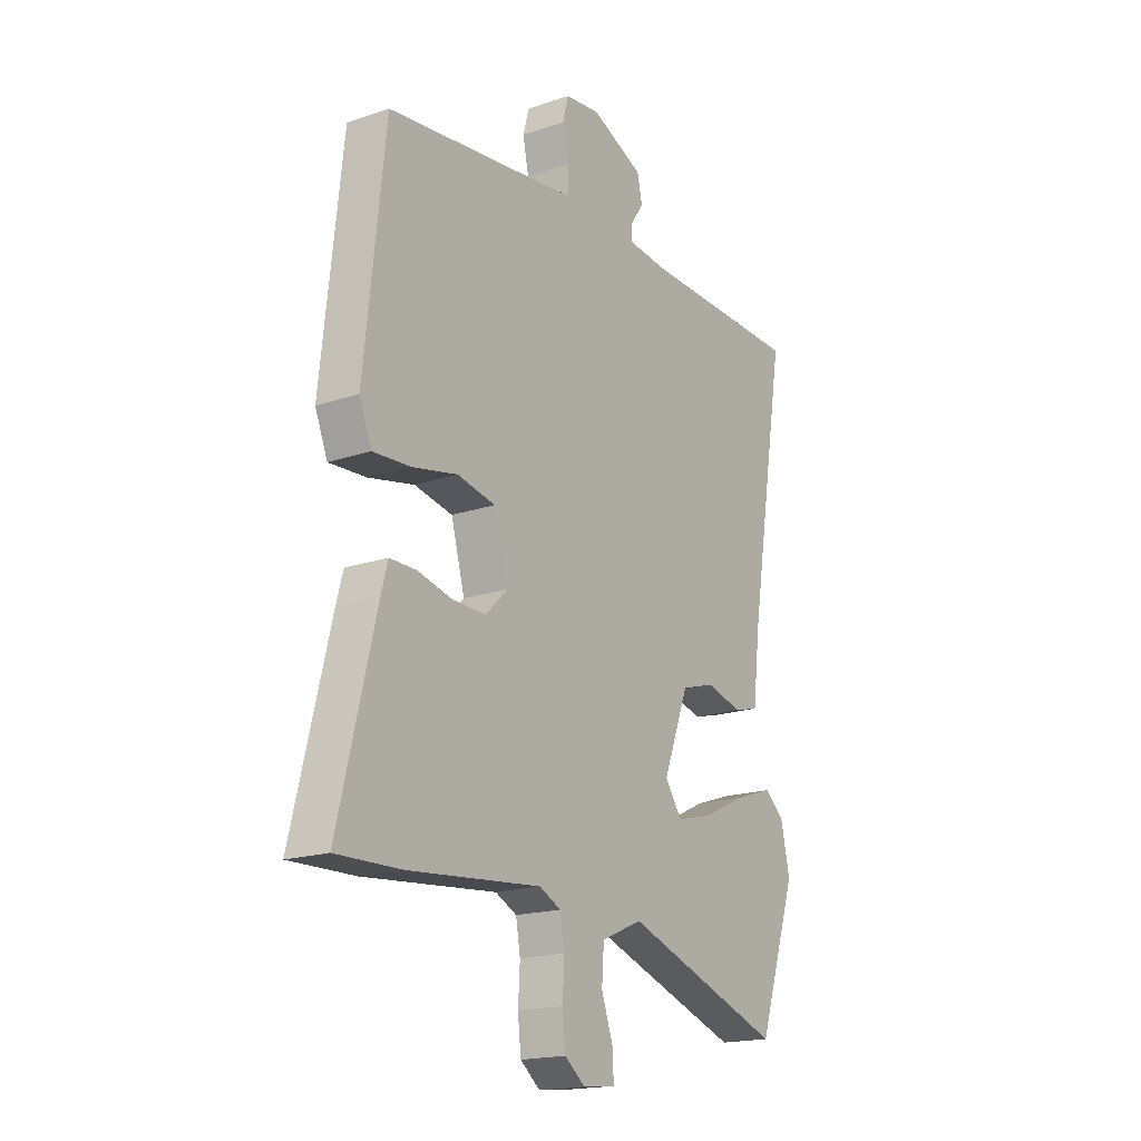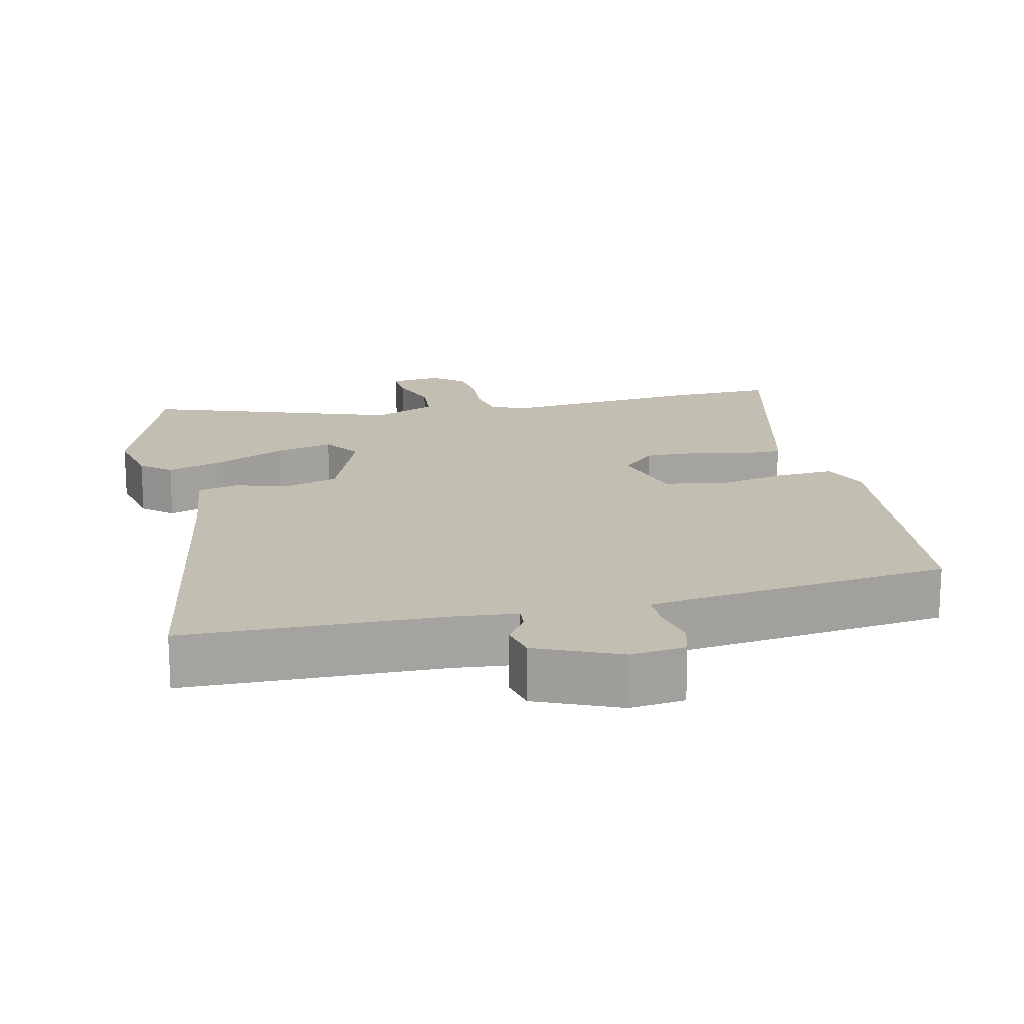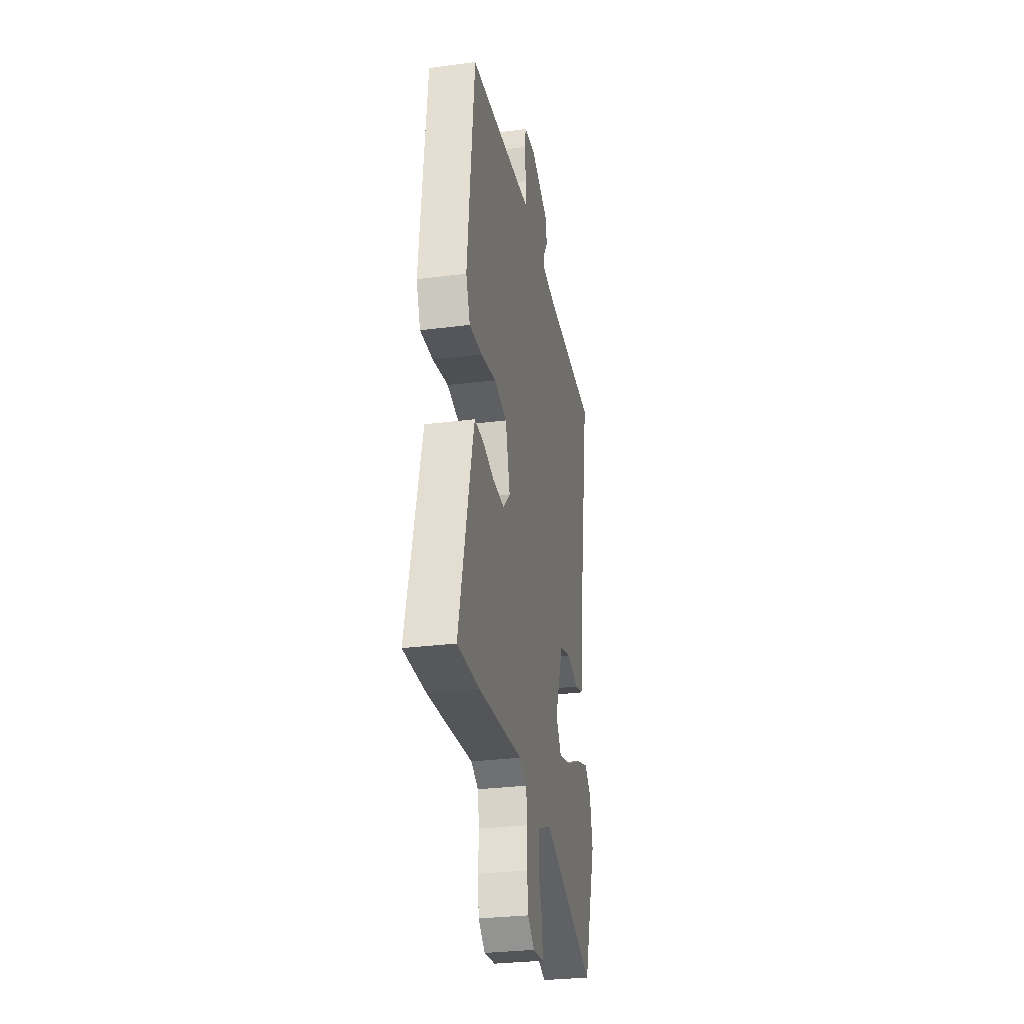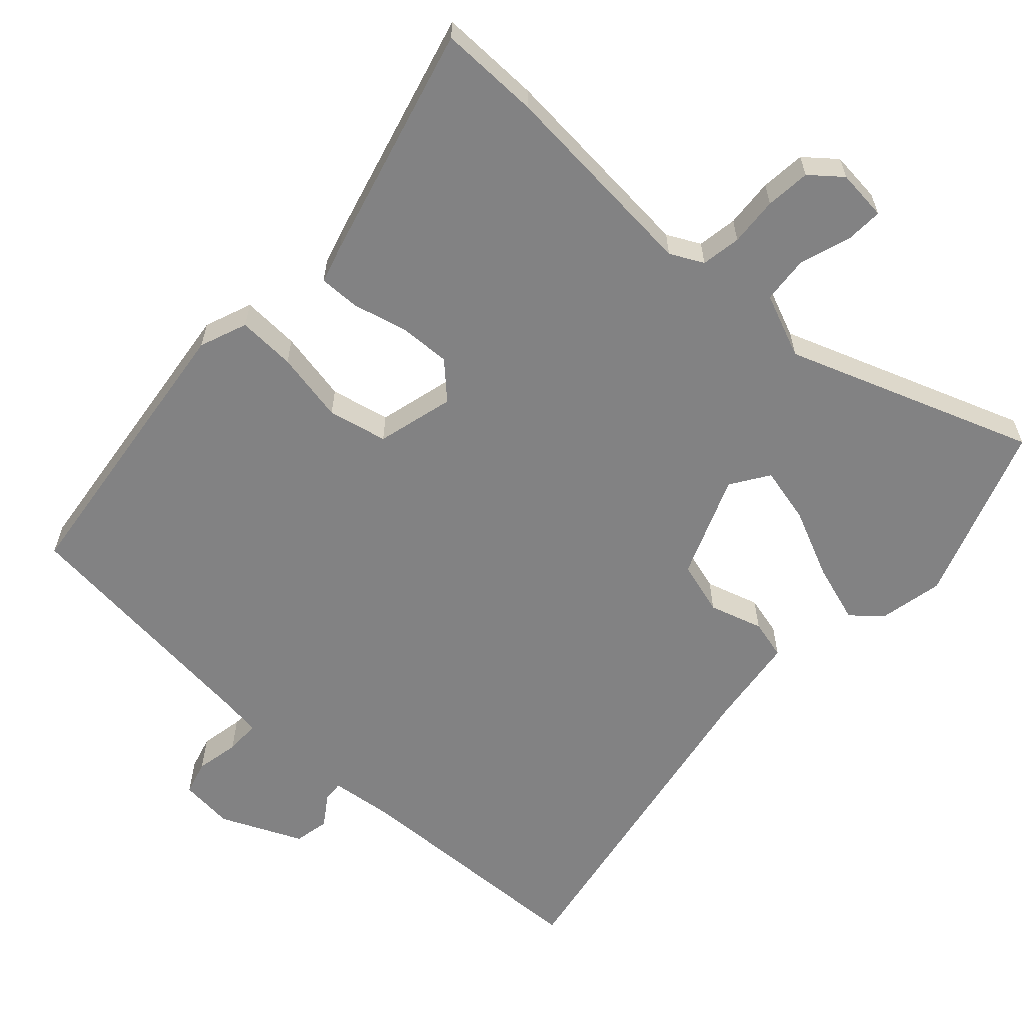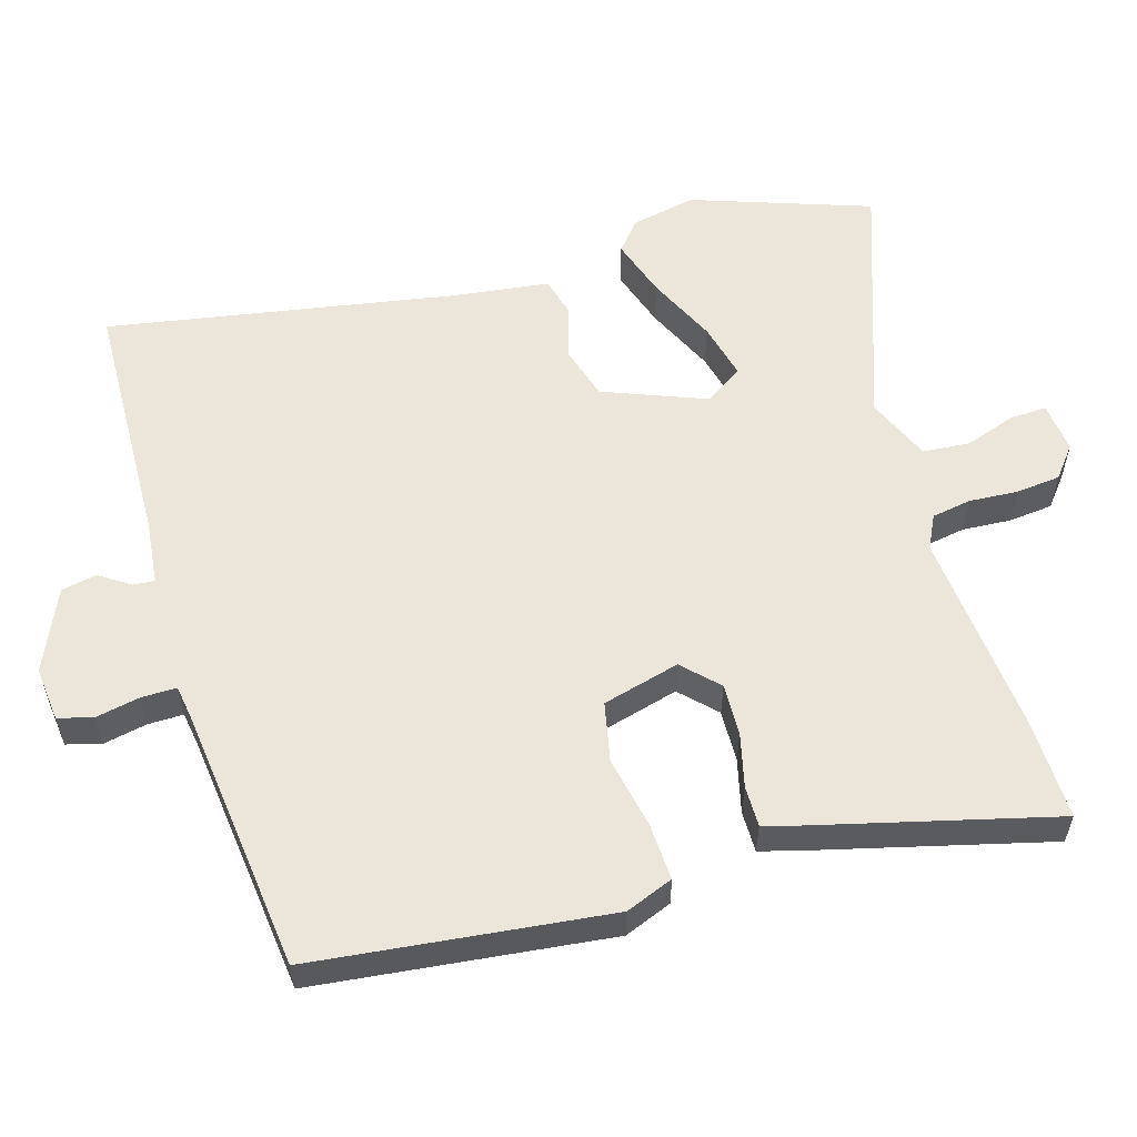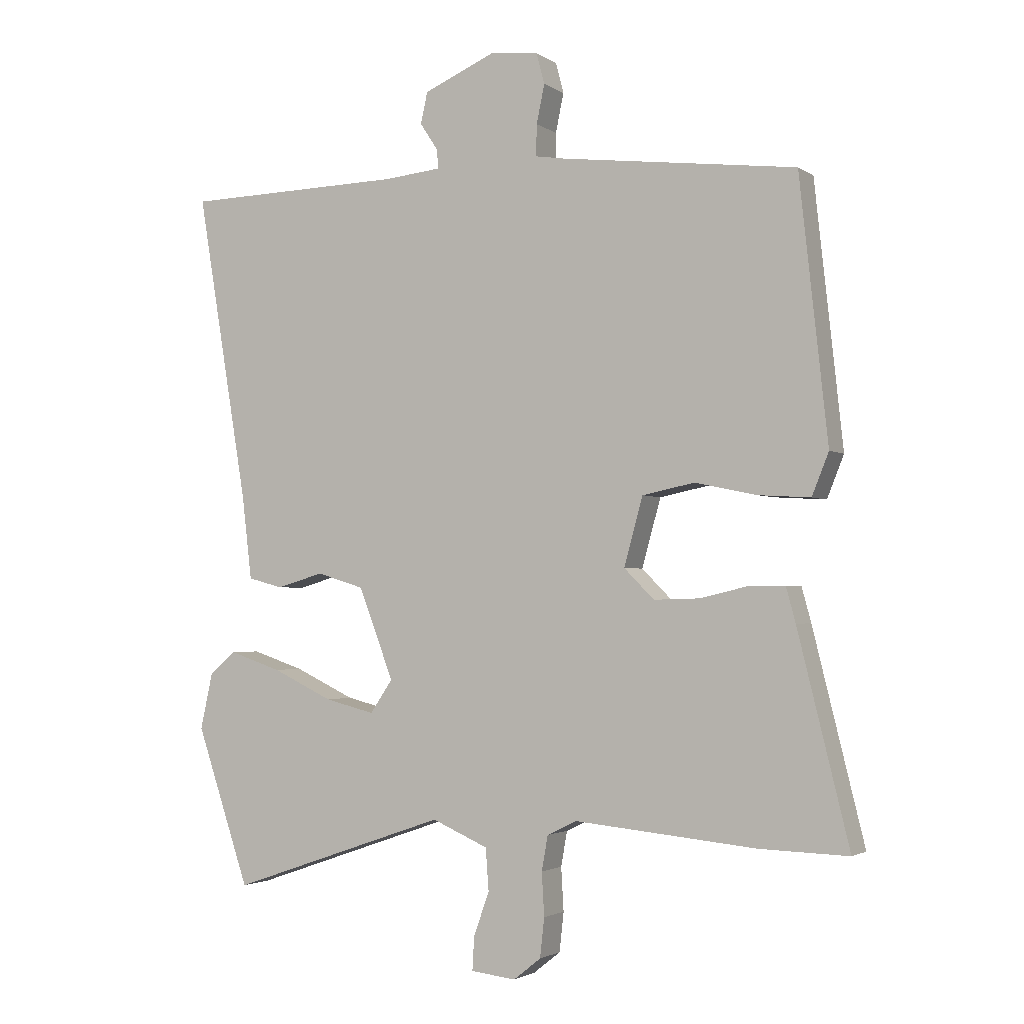
<metadata>
{"format":"obj","ext":"obj","renderer":"f3d","projection":"perspective","resolution":1024,"background":"white","views":[{"elev":-18.3,"azim":123.3,"up":"+Z"},{"elev":17.1,"azim":-12.8,"up":"+Y"},{"elev":-29.7,"azim":100.6,"up":"+Z"},{"elev":-60.8,"azim":138.3,"up":"+Y"},{"elev":56.9,"azim":73.9,"up":"+Y"},{"elev":-2.4,"azim":26.3,"up":"+Z"}]}
</metadata>
<code>
v -0.466 0.07 -0.599
v -0.552 0.07 -0.346
v -0.532 0.07 -0.255
v -0.49 0.07 -0.22
v -0.406 0.07 -0.248
v -0.309 0.07 -0.294
v -0.229 0.07 -0.314
v -0.193 0.07 -0.261
v -0.249 0.07 -0.115
v -0.325 0.07 -0.092
v -0.401 0.07 -0.114
v -0.457 0.07 -0.099
v -0.473 0.07 0.035
v -0.556 0.07 0.53
v -0.201 0.07 0.538
v -0.11 0.07 0.547
v -0.112 0.07 0.577
v -0.141 0.07 0.621
v -0.13 0.07 0.671
v -0.014 0.07 0.721
v 0.063 0.07 0.712
v 0.076 0.07 0.663
v 0.063 0.07 0.601
v 0.062 0.07 0.551
v 0.112 0.07 0.543
v 0.487 0.07 0.497
v 0.532 0.07 0.08
v 0.505 0.07 0.013
v 0.423 0.07 0.018
v 0.323 0.07 0.039
v 0.239 0.07 0.022
v 0.209 0.07 -0.087
v 0.257 0.07 -0.135
v 0.331 0.07 -0.133
v 0.407 0.07 -0.115
v 0.465 0.07 -0.115
v 0.48 0.07 -0.17
v 0.562 0.07 -0.502
v 0.42 0.07 -0.498
v 0.128 0.07 -0.47
v 0.081 0.07 -0.493
v 0.071 0.07 -0.549
v 0.075 0.07 -0.618
v 0.068 0.07 -0.681
v 0.024 0.07 -0.716
v -0.048 0.07 -0.708
v -0.045 0.07 -0.655
v -0.02 0.07 -0.584
v -0.025 0.07 -0.517
v -0.115 0.07 -0.478
v -0.466 0 -0.599
v -0.552 0 -0.346
v -0.532 0 -0.255
v -0.49 0 -0.22
v -0.406 0 -0.248
v -0.309 0 -0.294
v -0.229 0 -0.314
v -0.193 0 -0.261
v -0.249 0 -0.115
v -0.325 0 -0.092
v -0.401 0 -0.114
v -0.457 0 -0.099
v -0.473 0 0.035
v -0.556 0 0.53
v -0.201 0 0.538
v -0.11 0 0.547
v -0.112 0 0.577
v -0.141 0 0.621
v -0.13 0 0.671
v -0.014 0 0.721
v 0.063 0 0.712
v 0.076 0 0.663
v 0.063 0 0.601
v 0.062 0 0.551
v 0.112 0 0.543
v 0.487 0 0.497
v 0.532 0 0.08
v 0.505 0 0.013
v 0.423 0 0.018
v 0.323 0 0.039
v 0.239 0 0.022
v 0.209 0 -0.087
v 0.257 0 -0.135
v 0.331 0 -0.133
v 0.407 0 -0.115
v 0.465 0 -0.115
v 0.48 0 -0.17
v 0.562 0 -0.502
v 0.42 0 -0.498
v 0.128 0 -0.47
v 0.081 0 -0.493
v 0.071 0 -0.549
v 0.075 0 -0.618
v 0.068 0 -0.681
v 0.024 0 -0.716
v -0.048 0 -0.708
v -0.045 0 -0.655
v -0.02 0 -0.584
v -0.025 0 -0.517
v -0.115 0 -0.478
f 46 47 48
f 45 46 48
f 44 45 48
f 43 44 48
f 42 43 48
f 41 42 48 49
f 40 41 49 50
f 38 39 40
f 37 38 40
f 36 37 40
f 35 36 40
f 34 35 40
f 33 34 40 50
f 28 29 30
f 27 28 30
f 26 27 30
f 25 26 30
f 24 25 30 31
f 21 22 23
f 20 21 23
f 19 20 23
f 18 19 23
f 17 18 23
f 16 17 23 24
f 24 31 32
f 16 24 32
f 15 16 32
f 10 11 12 13
f 14 15 32
f 13 14 32
f 10 13 32
f 9 10 32
f 4 5 6
f 3 4 6
f 2 3 6
f 1 2 6
f 50 1 6
f 50 6 7
f 33 50 7 8
f 8 9 32 33
f 98 97 96
f 98 96 95
f 98 95 94
f 98 94 93
f 98 93 92
f 99 98 92 91
f 100 99 91 90
f 90 89 88
f 90 88 87
f 90 87 86
f 90 86 85
f 90 85 84
f 100 90 84 83
f 80 79 78
f 80 78 77
f 80 77 76
f 80 76 75
f 81 80 75 74
f 73 72 71
f 73 71 70
f 73 70 69
f 73 69 68
f 73 68 67
f 74 73 67 66
f 82 81 74
f 82 74 66
f 82 66 65
f 63 62 61 60
f 82 65 64
f 82 64 63
f 82 63 60
f 82 60 59
f 56 55 54
f 56 54 53
f 56 53 52
f 56 52 51
f 56 51 100
f 57 56 100
f 58 57 100 83
f 83 82 59 58
f 1 51 52 2
f 2 52 53 3
f 3 53 54 4
f 4 54 55 5
f 5 55 56 6
f 6 56 57 7
f 7 57 58 8
f 8 58 59 9
f 9 59 60 10
f 10 60 61 11
f 11 61 62 12
f 12 62 63 13
f 13 63 64 14
f 14 64 65 15
f 15 65 66 16
f 16 66 67 17
f 17 67 68 18
f 18 68 69 19
f 19 69 70 20
f 20 70 71 21
f 21 71 72 22
f 22 72 73 23
f 23 73 74 24
f 24 74 75 25
f 25 75 76 26
f 26 76 77 27
f 27 77 78 28
f 28 78 79 29
f 29 79 80 30
f 30 80 81 31
f 31 81 82 32
f 32 82 83 33
f 33 83 84 34
f 34 84 85 35
f 35 85 86 36
f 36 86 87 37
f 37 87 88 38
f 38 88 89 39
f 39 89 90 40
f 40 90 91 41
f 41 91 92 42
f 42 92 93 43
f 43 93 94 44
f 44 94 95 45
f 45 95 96 46
f 46 96 97 47
f 47 97 98 48
f 48 98 99 49
f 49 99 100 50
f 50 100 51 1

</code>
